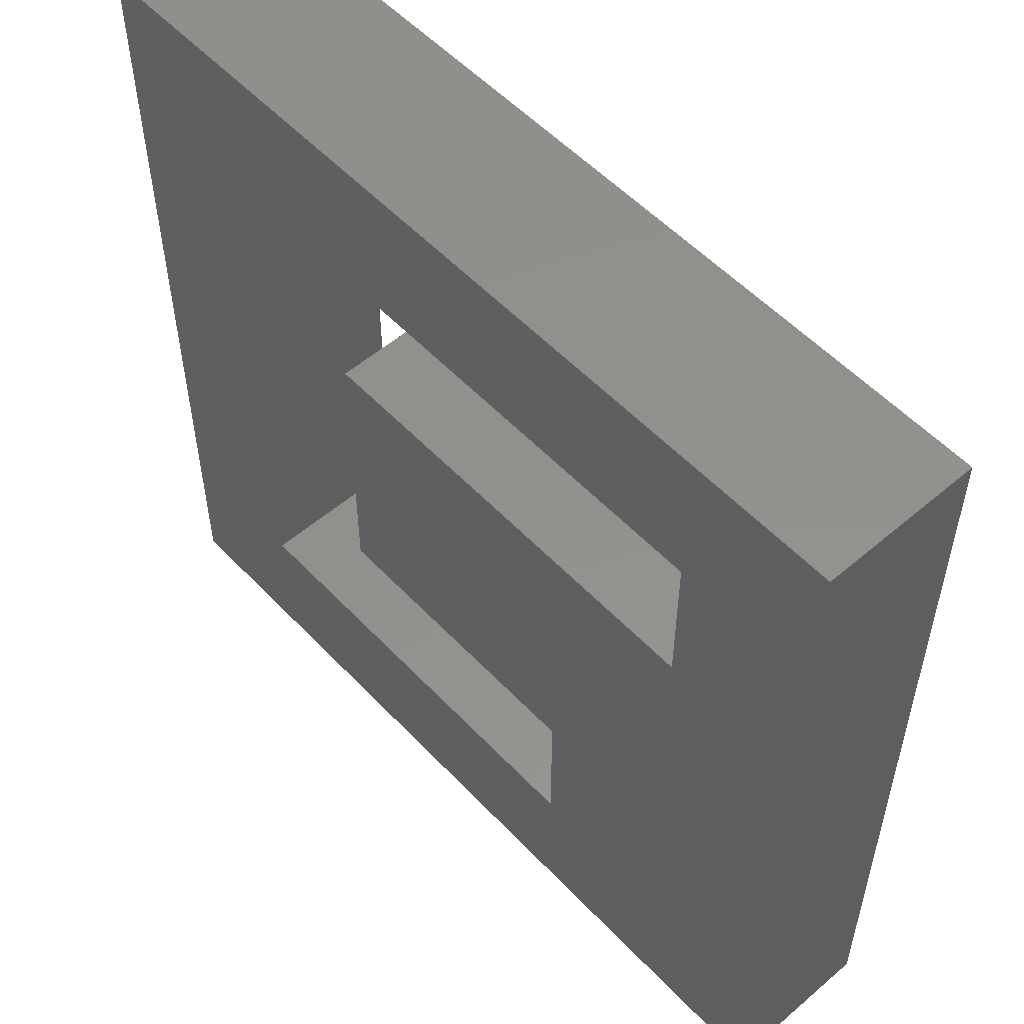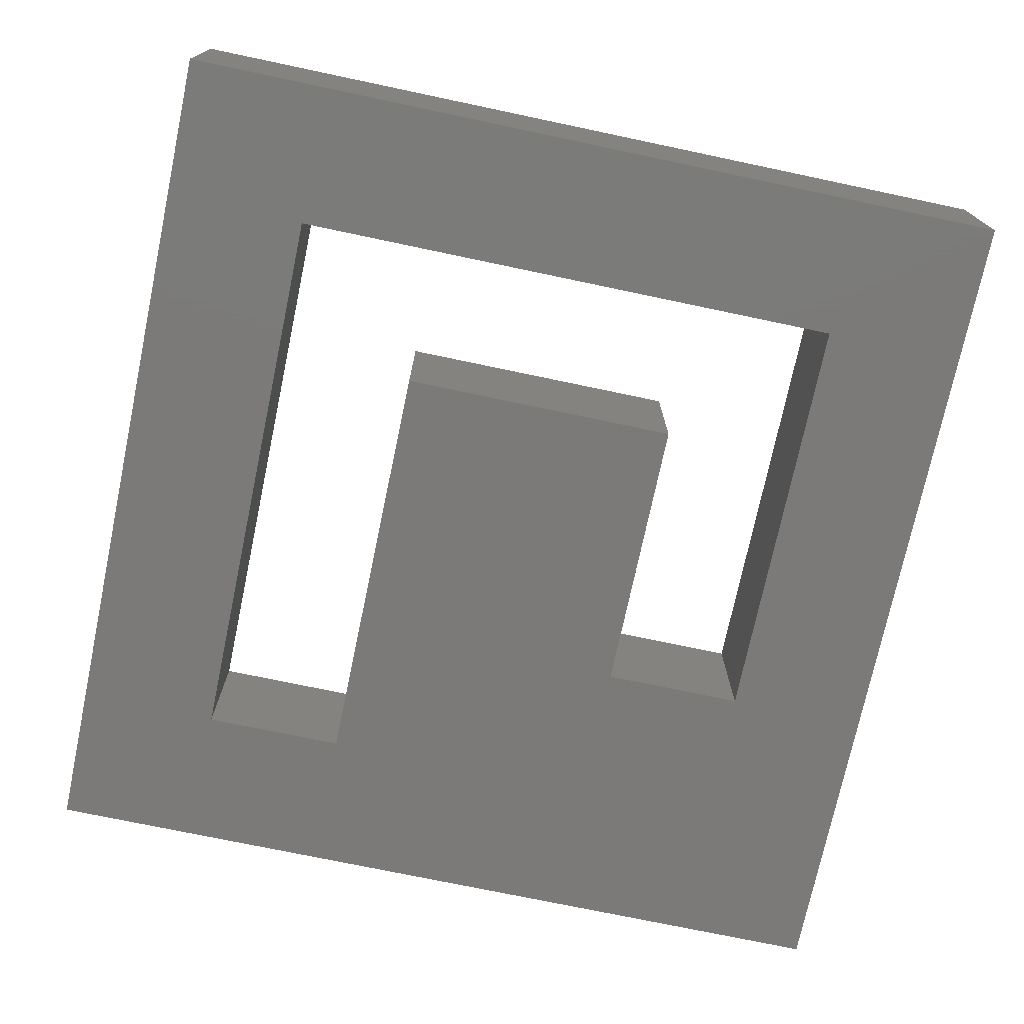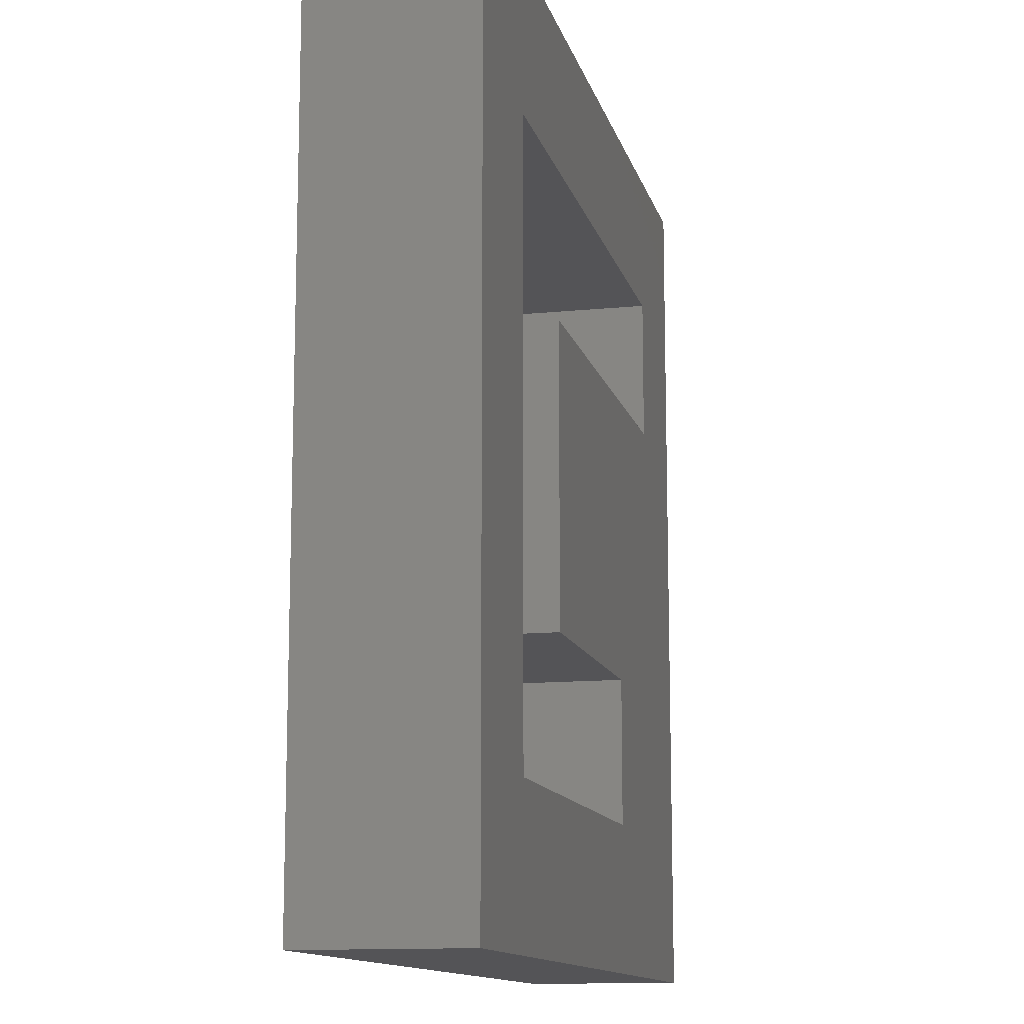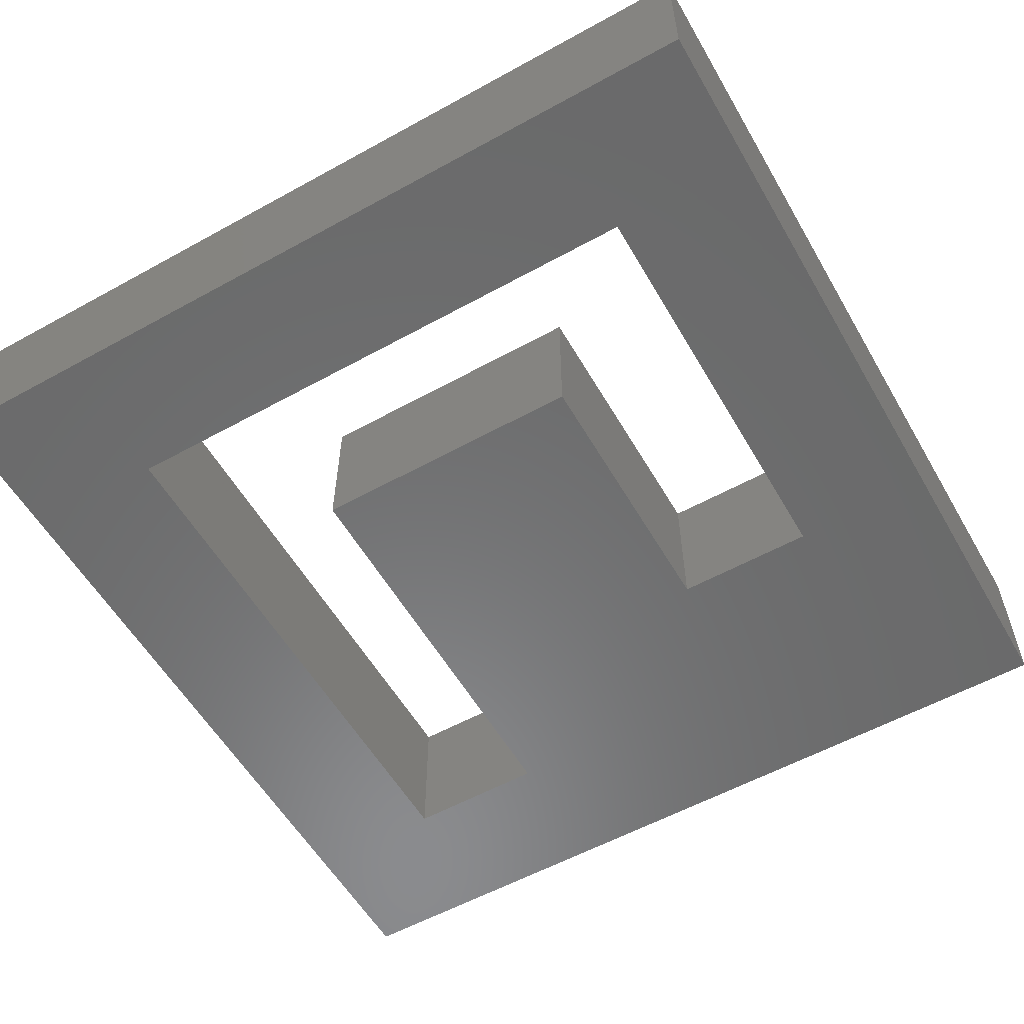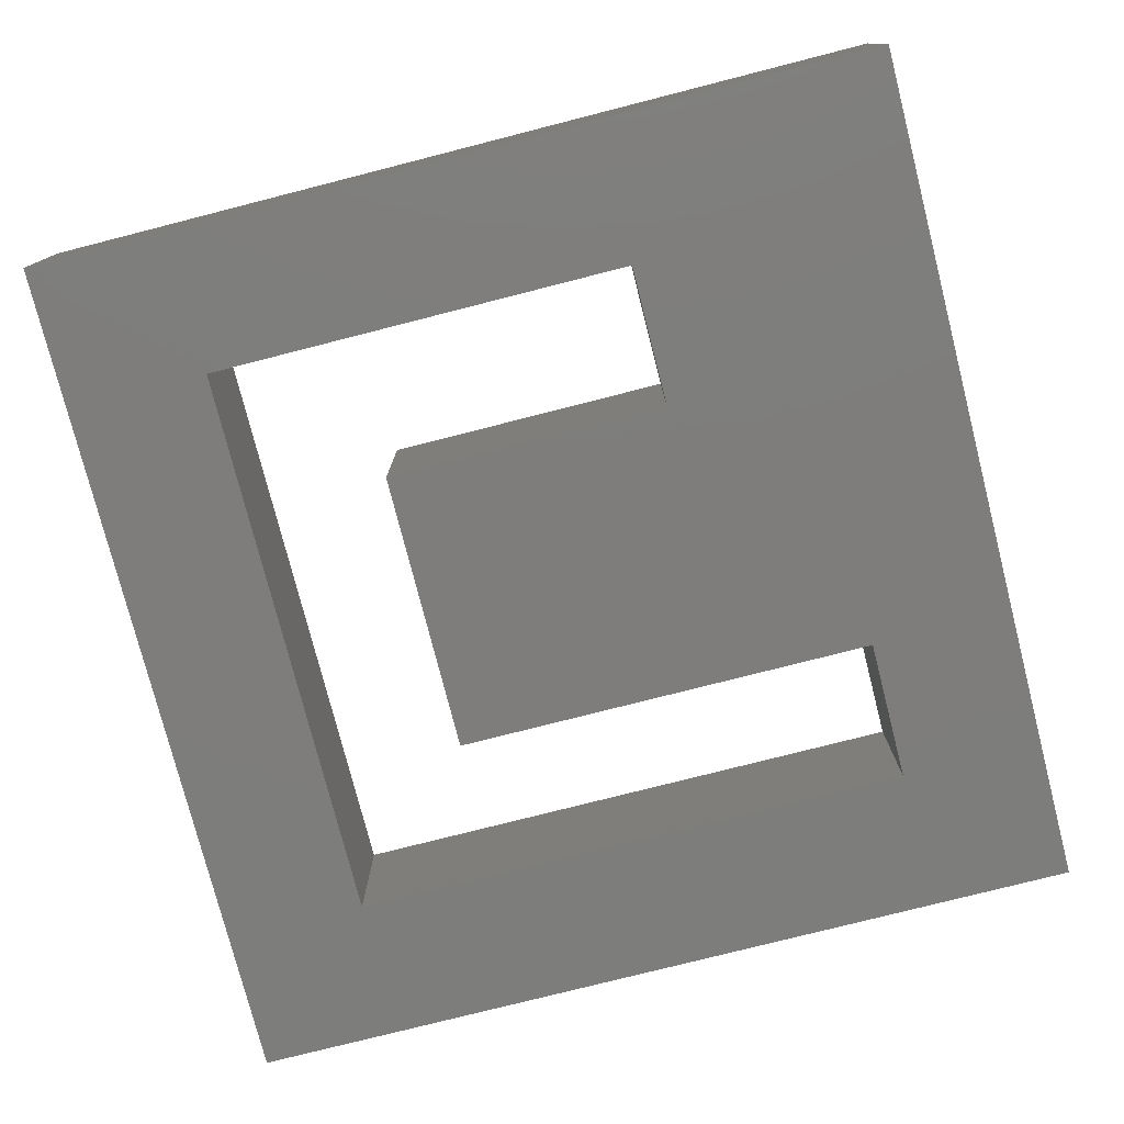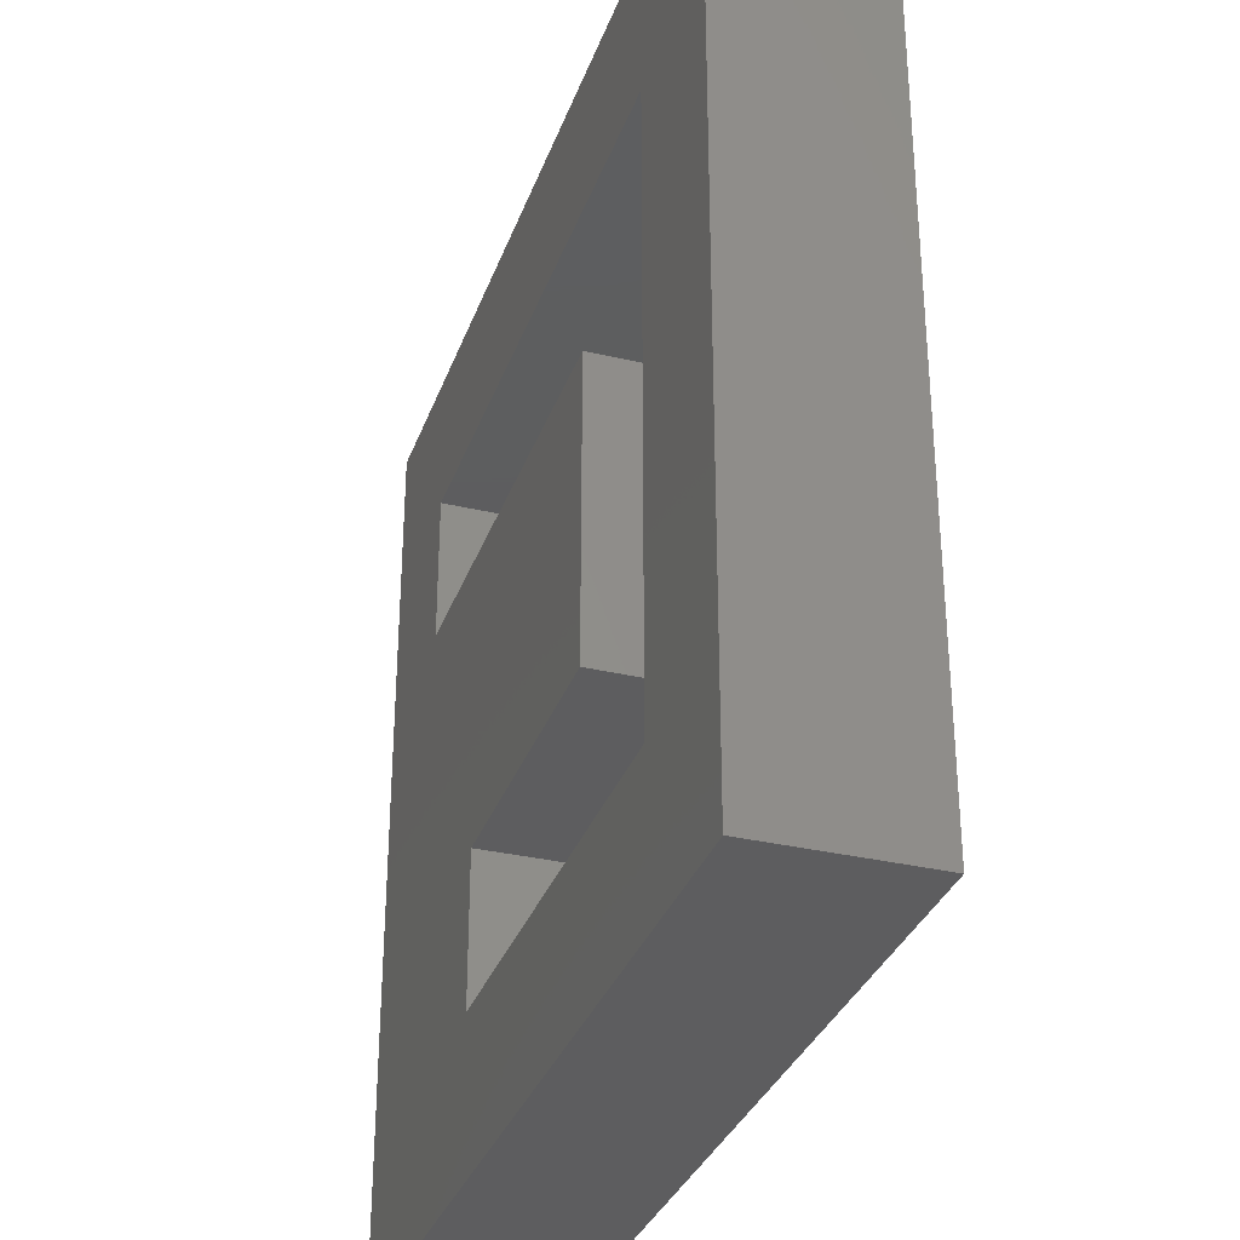
<metadata>
{"format":"stl","ext":"stl","renderer":"f3d","projection":"perspective","resolution":1024,"background":"white","views":[{"elev":54.4,"azim":47.8,"up":"+Y"},{"elev":-73.7,"azim":-101.9,"up":"+Z"},{"elev":-12.5,"azim":-76.7,"up":"+Y"},{"elev":-56.9,"azim":-60.1,"up":"+Z"},{"elev":-77.1,"azim":14.3,"up":"+Z"},{"elev":-32.8,"azim":-108.2,"up":"+Y"}]}
</metadata>
<code>
# stl→obj: 24 verts, 48 faces
v -8.333 -8.333 0
v -8.333 8.333 3
v -8.333 8.333 0
v -8.333 -8.333 3
v -2.778 2.778 3
v 2.778 -2.778 3
v 5.556 2.778 3
v -2.778 -2.778 3
v 8.333 8.333 3
v 5.556 5.556 3
v -5.556 5.556 3
v -5.556 -5.556 3
v 8.333 -8.333 3
v 2.778 -5.556 3
v 8.333 8.333 0
v 8.333 -8.333 0
v 5.556 2.778 0
v 2.778 -2.778 0
v 2.778 -5.556 0
v -5.556 -5.556 0
v -5.556 5.556 0
v 5.556 5.556 0
v -2.778 2.778 0
v -2.778 -2.778 0
f 1 2 3
f 2 1 4
f 5 6 7
f 6 5 8
f 7 9 10
f 9 11 10
f 11 2 12
f 2 11 9
f 9 7 13
f 6 13 7
f 14 13 6
f 4 14 12
f 14 4 13
f 4 12 2
f 13 15 9
f 15 13 16
f 15 2 9
f 2 15 3
f 16 17 15
f 18 16 19
f 1 19 16
f 20 1 21
f 19 1 20
f 22 15 17
f 21 15 22
f 21 3 15
f 3 21 1
f 16 18 17
f 23 18 24
f 18 23 17
f 1 13 4
f 13 1 16
f 12 21 11
f 21 12 20
f 17 10 22
f 10 17 7
f 19 12 14
f 12 19 20
f 21 10 11
f 10 21 22
f 24 5 23
f 5 24 8
f 24 6 8
f 6 24 18
f 17 5 7
f 5 17 23
f 19 6 18
f 6 19 14

</code>
